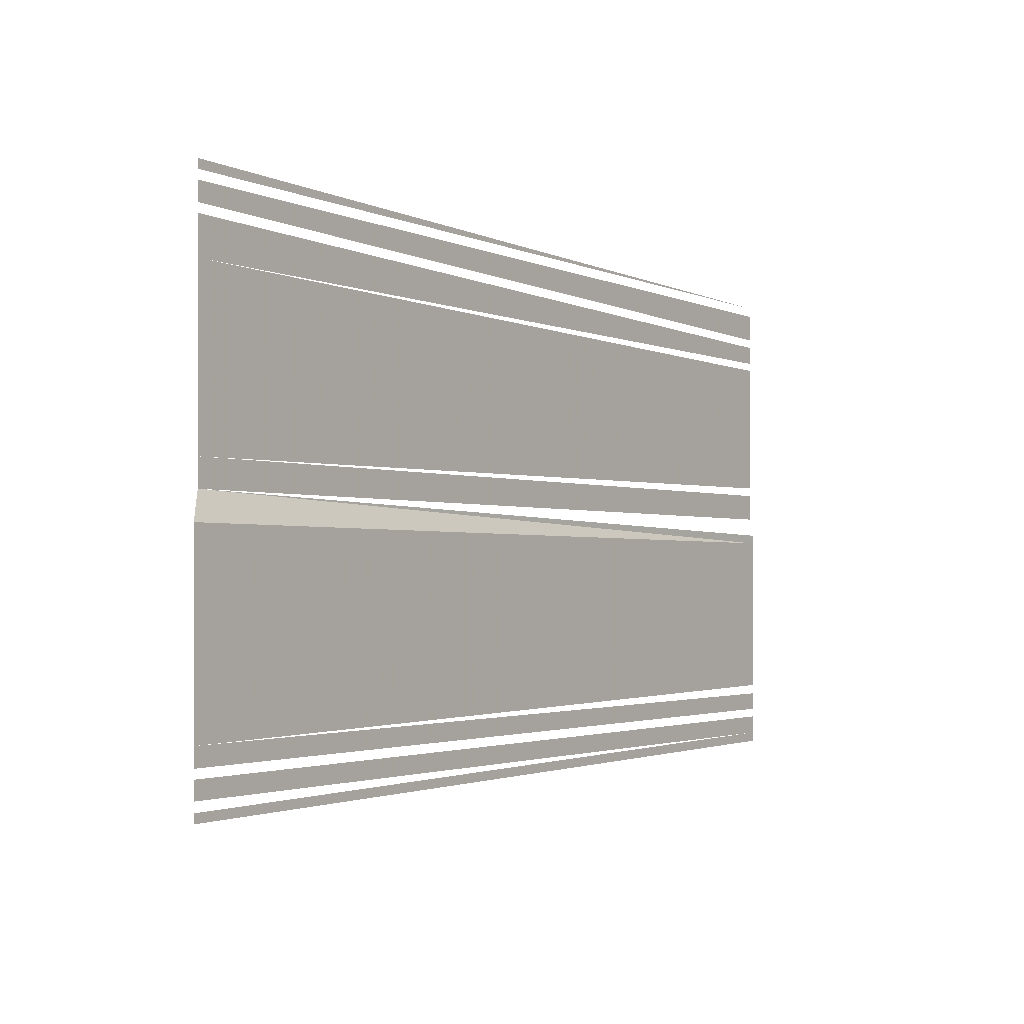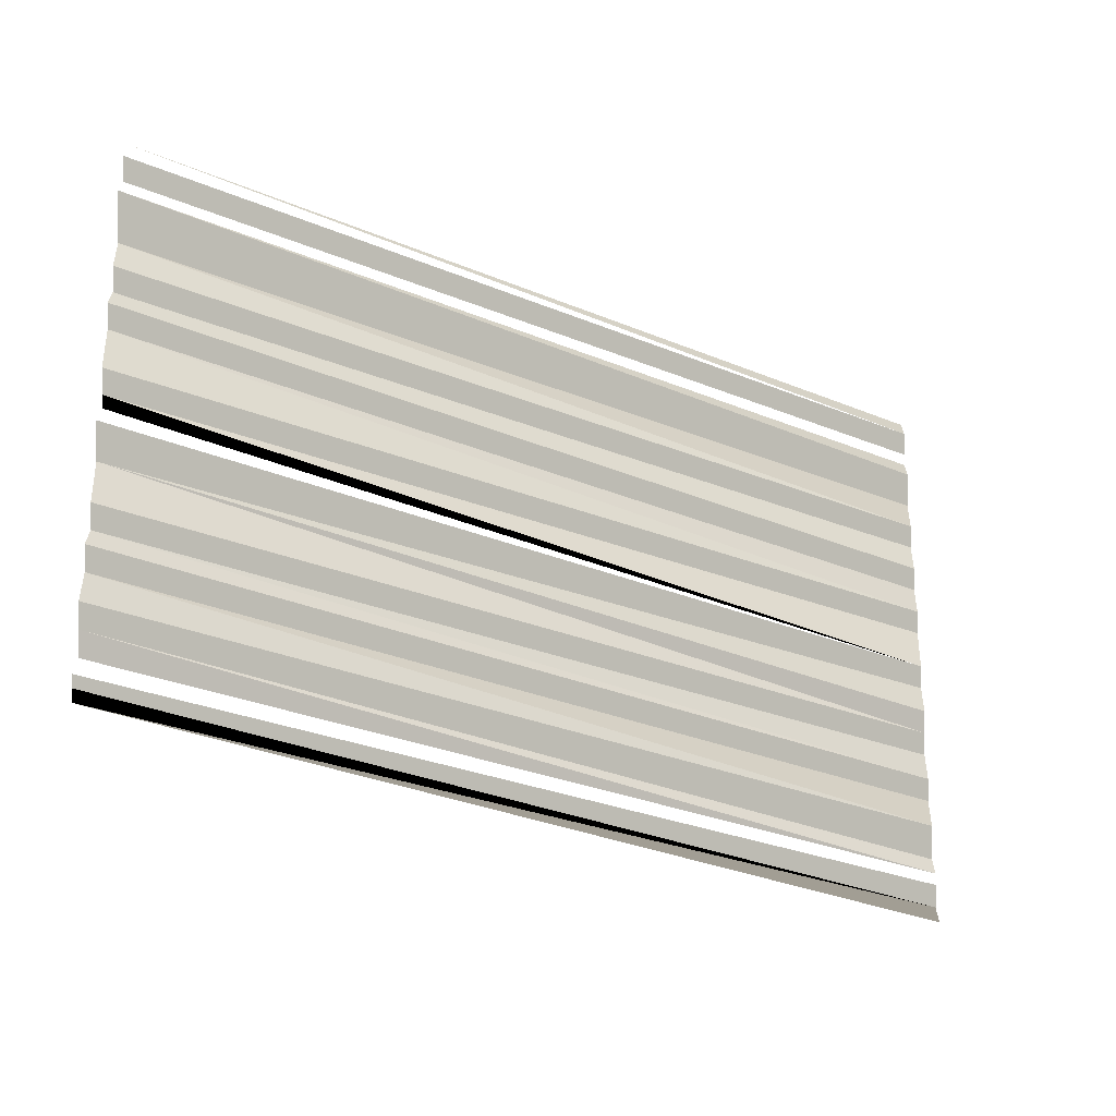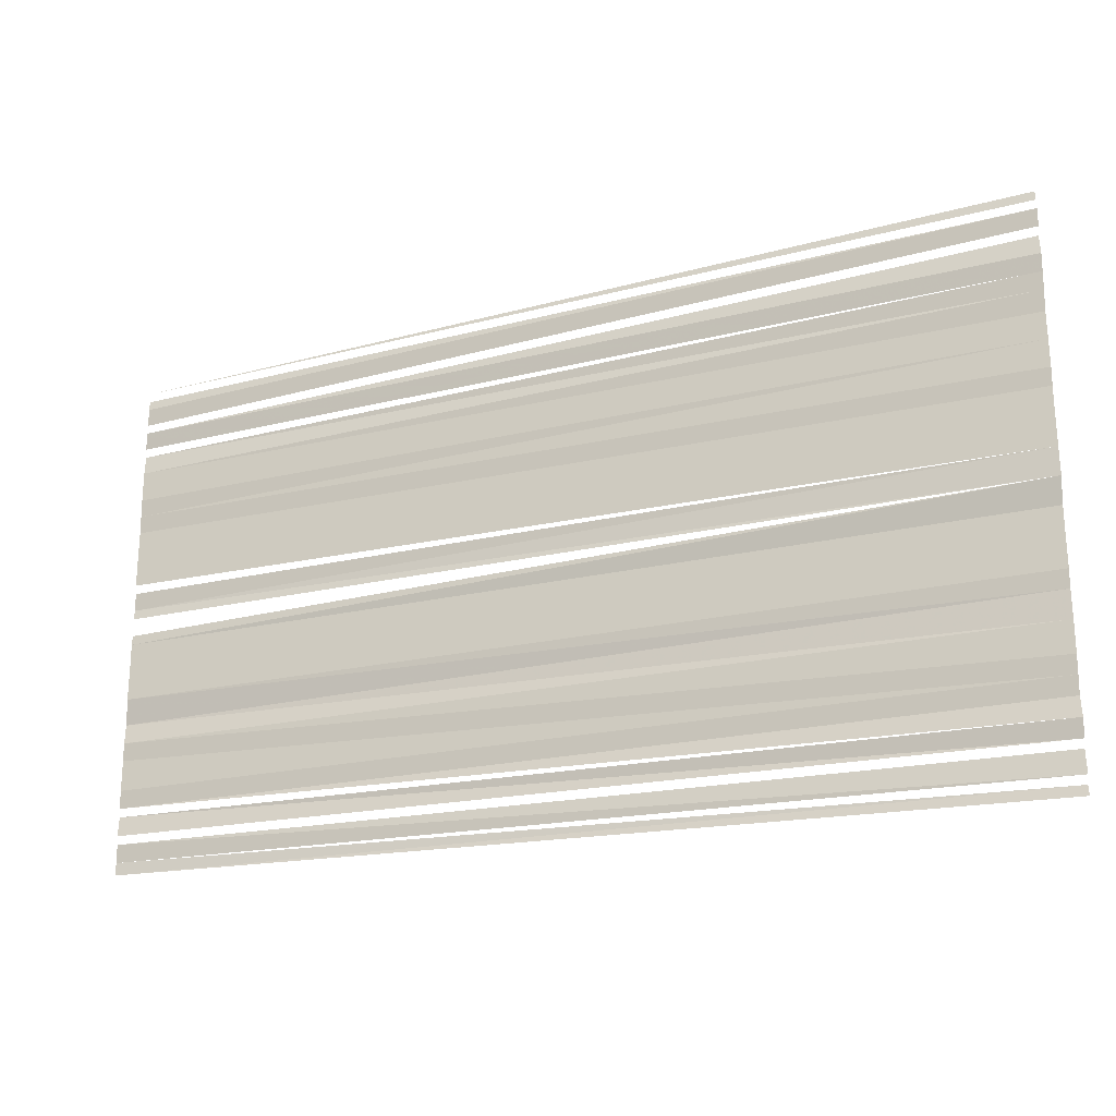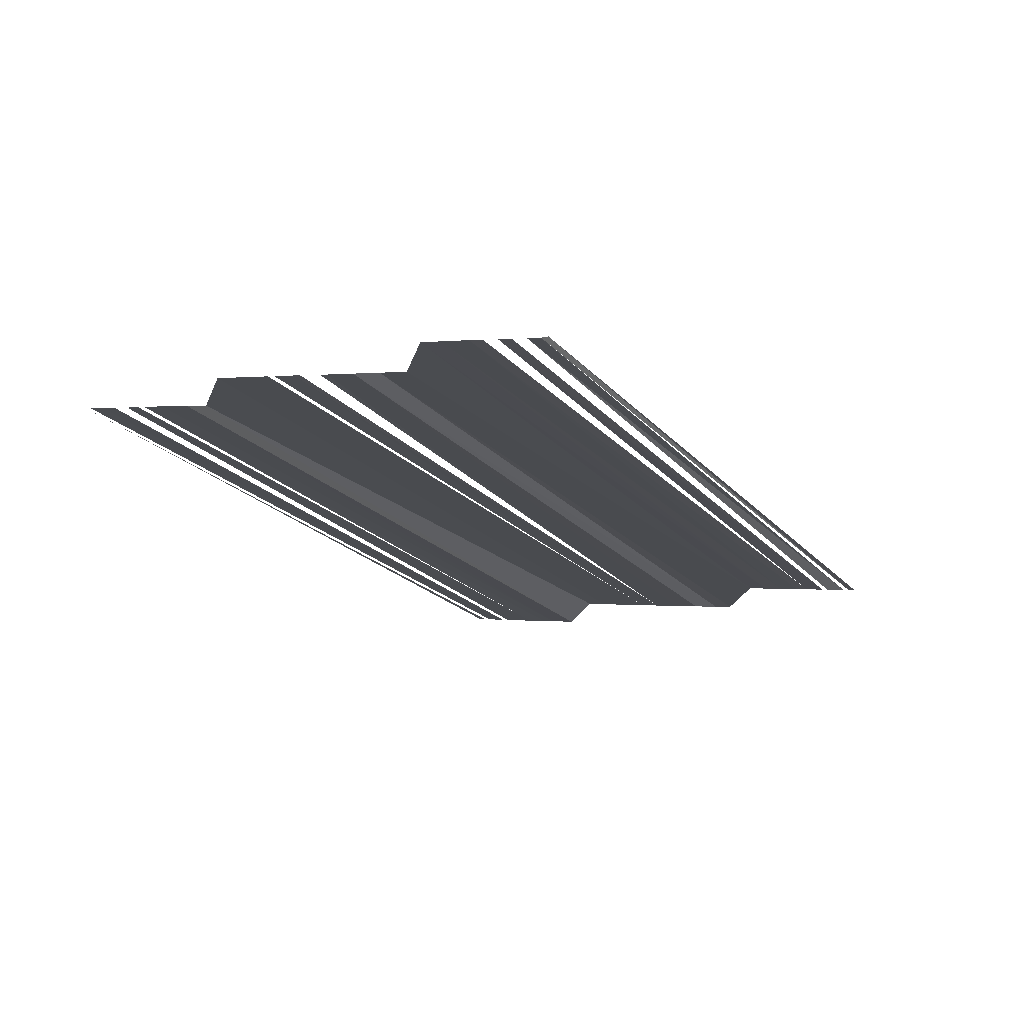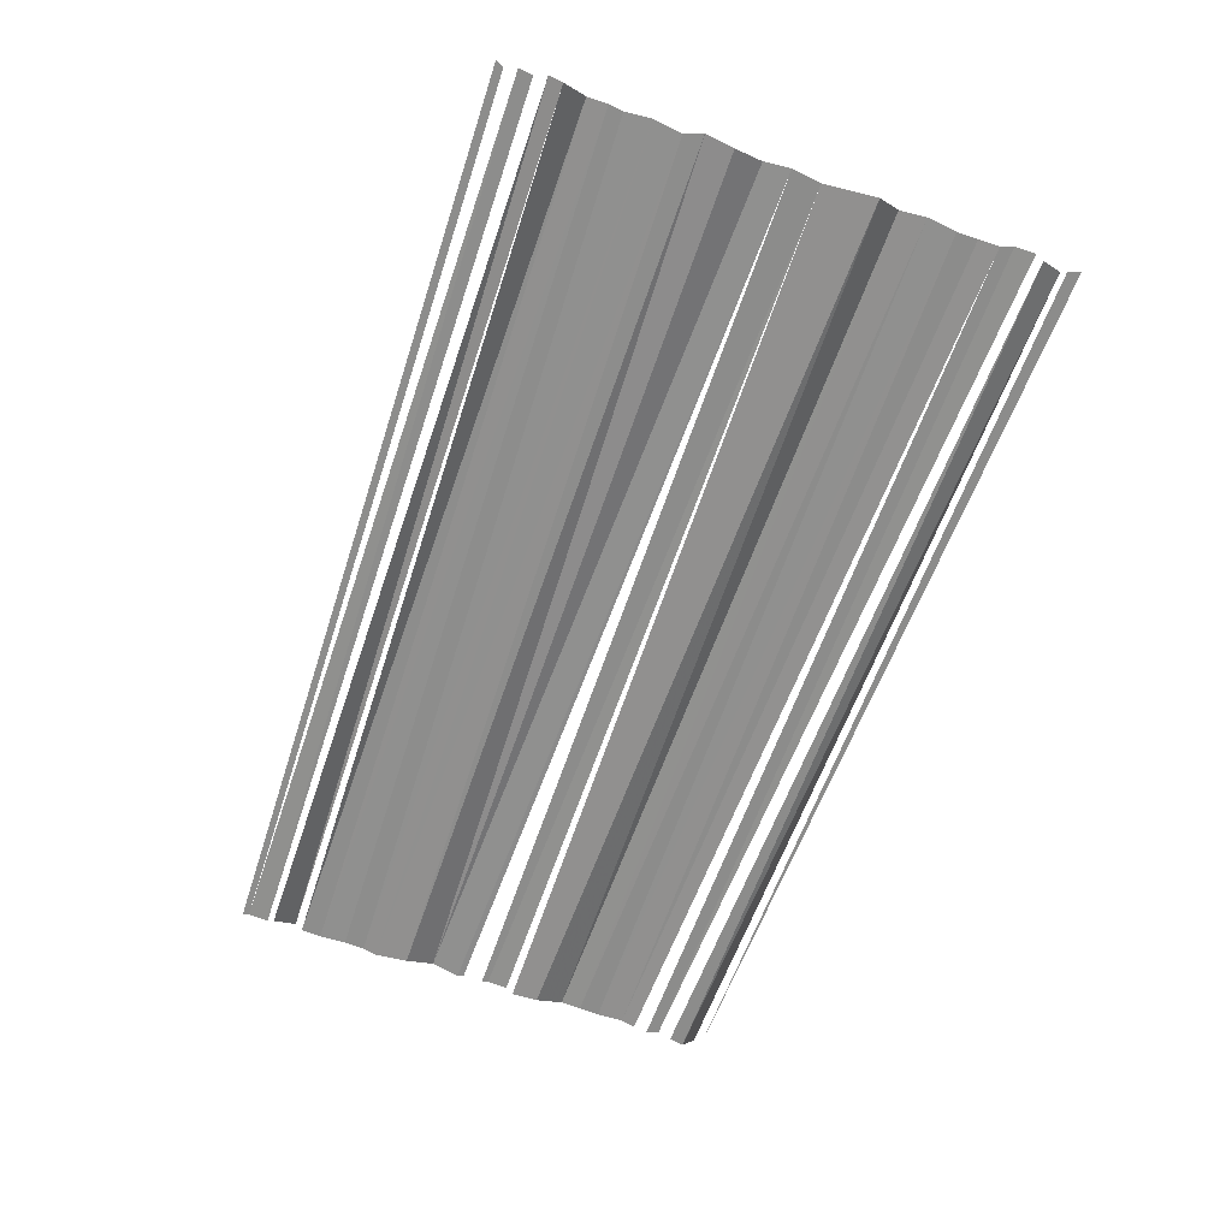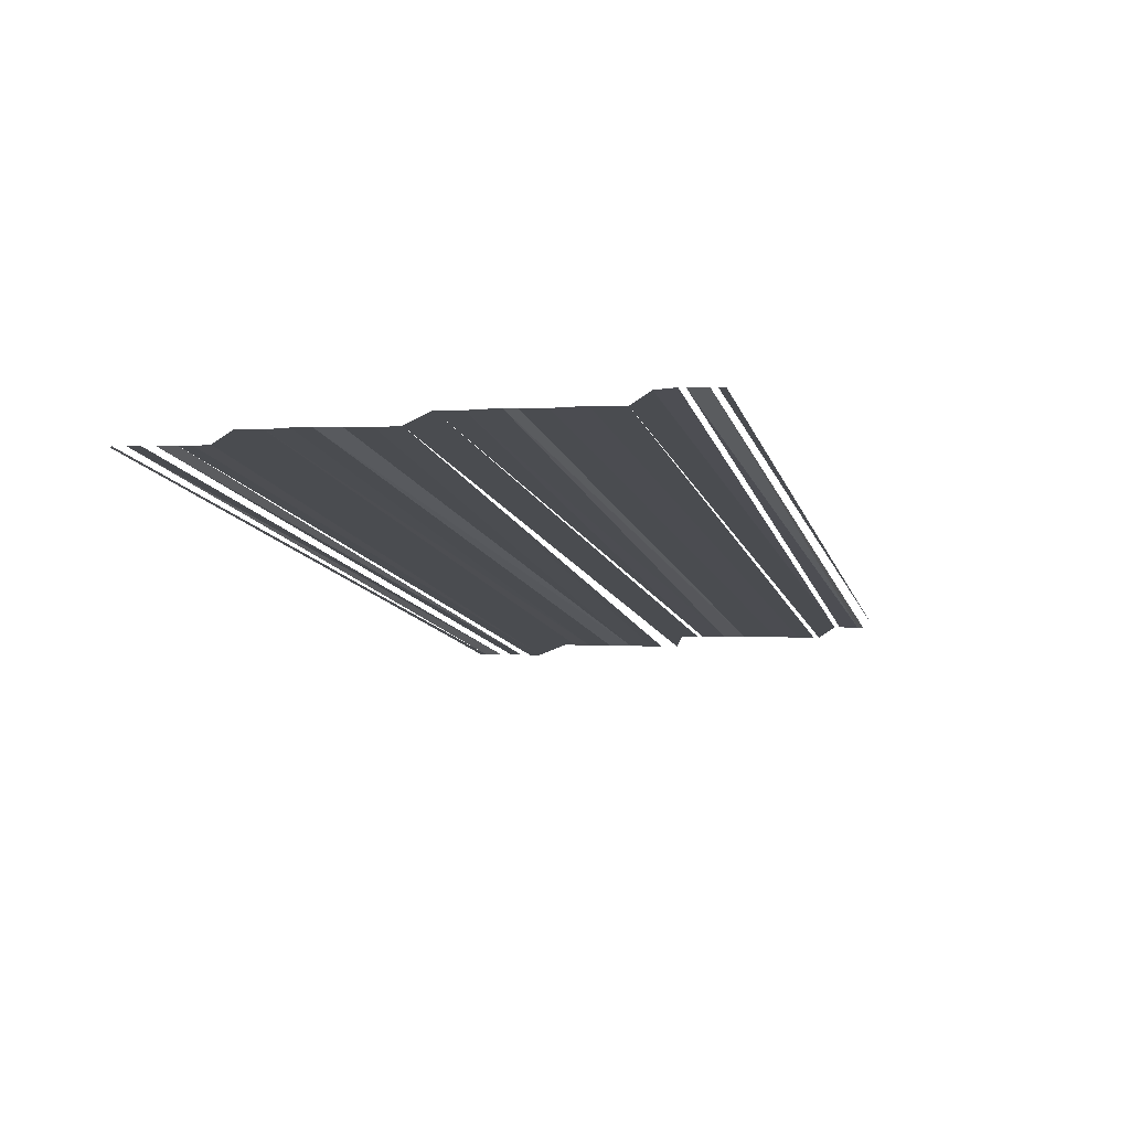
<metadata>
{"format":"obj","ext":"obj","renderer":"f3d","projection":"perspective","resolution":1024,"background":"white","views":[{"elev":-2.8,"azim":-53.9,"up":"+Z"},{"elev":-24.6,"azim":143.5,"up":"+Z"},{"elev":-21.8,"azim":-156.0,"up":"+Z"},{"elev":-16.4,"azim":115.2,"up":"+Y"},{"elev":-64.0,"azim":-109.8,"up":"+Y"},{"elev":-14.5,"azim":-73.6,"up":"+Y"}]}
</metadata>
<code>
o 4482
v 2229 1879 17
v 2229 1879 17
v 2229 1879 17
v 2229 1879 17
v 2229 1879 17
v 2229 1879 17
v 2229 1879 17
v 2229 1879 17
v 2229 1879 17
v 2229 1879 17
v 2229 1879 17
v 2229 1879 17
v 2229 1879 17
v 2229 1879 17
v 2229 1879 17
v 2229 1879 17
v 2229 1879 17
v 2229 1879 17
v 2229 1879 17
v 2229 1879 17
v 2229 1879 17
v 2229 1879 17
v 2229 1879 17
v 2229 1879 17
v 2229 1879 17
v 2229 1879 17
v 2229 1879 17
v 2229 1879 17
v 2229 1879 17
v 2229 1879 17
v 2229 1879 17
v 2229 1879 17
v 2229 1879 17
v 2229 1879 17
v 2229 1879 17
v 2229 1879 17
v 2229 1879 17
v 2229 1879 17
v 2229 1879 17
v 2229 1879 17
v 2229 1879 17
v 2229 1879 17
v 2229 1879 17
v 2229 1879 17
v 2229 1879 17
v 2229 1879 17
v 2229 1879 17
v 2229 1879 17
v 2229 1879 17
v 2229 1879 17
v 2229 1879 17
v 2229 1879 17
v 2229 1879 17
v 2229 1879 17
v 2229 1879 17
v 2229 1879 17
v 2229 1879 17
v 2229 1879 17
v 2229 1879 17
f 1 2 3
f 4 5 6
f 4 6 7
f 7 8 9
f 9 8 10
f 11 12 13
f 11 13 14
f 14 13 15
f 16 17 18
f 18 17 19
f 18 19 20
f 20 21 22
f 22 21 23
f 22 23 24
f 24 23 25
f 24 25 26
f 26 25 27
f 26 27 28
f 28 27 29
f 28 29 30
f 30 29 31
f 30 31 32
f 32 31 33
f 32 33 34
f 34 35 36
f 34 36 37
f 36 38 37
f 39 40 37
f 40 41 37
f 40 42 41
f 42 43 41
f 42 44 43
f 45 44 42
f 45 46 44
f 47 46 45
f 47 48 46
f 49 48 47
f 49 50 48
f 51 50 49
f 51 52 50
f 53 52 51
f 53 54 52
f 55 54 53
f 55 56 54
f 57 58 56
f 59 58 57

</code>
